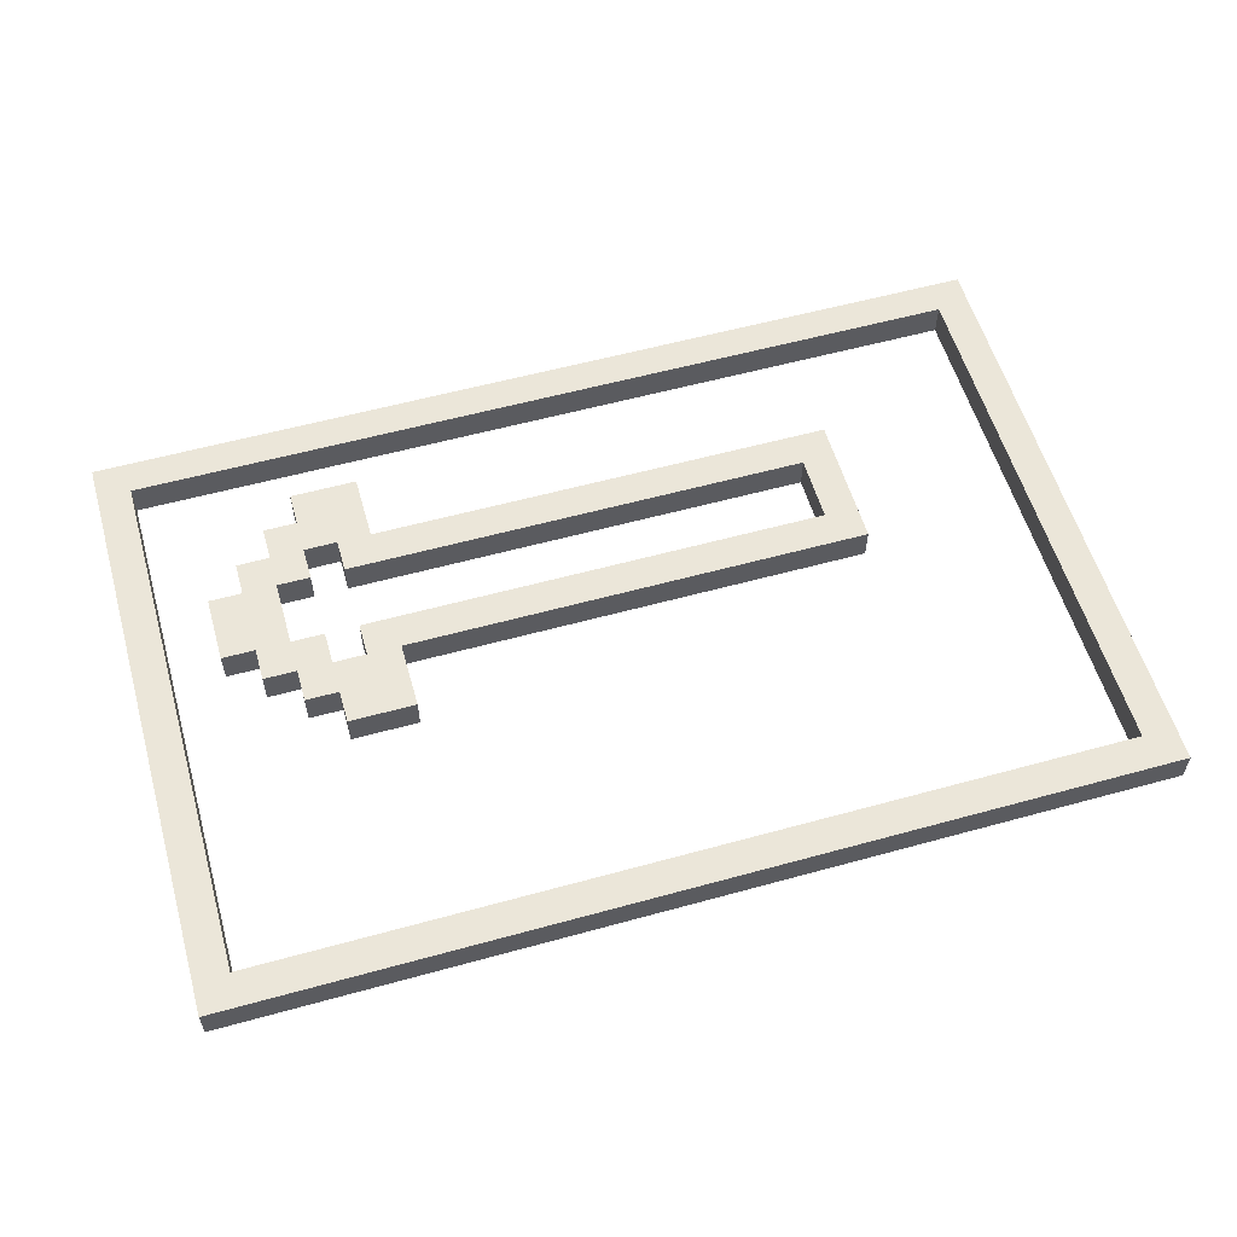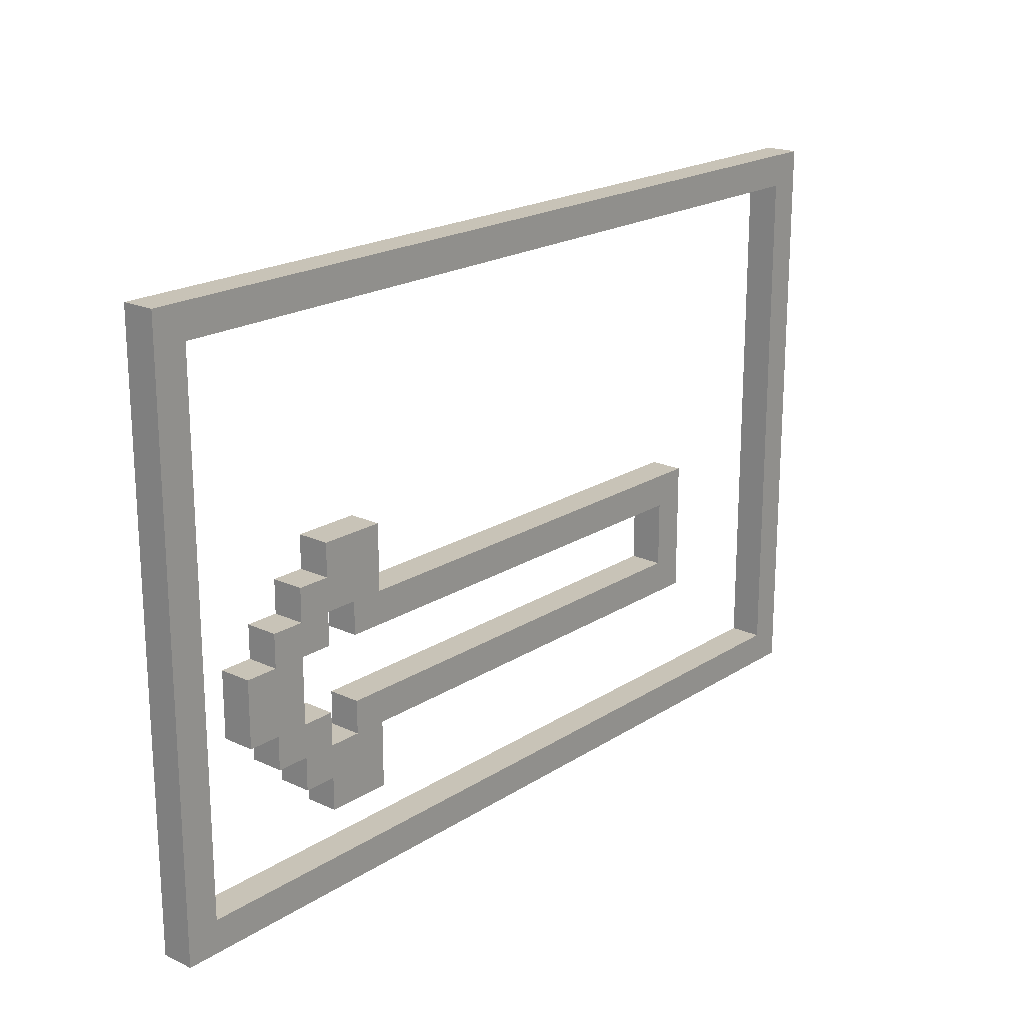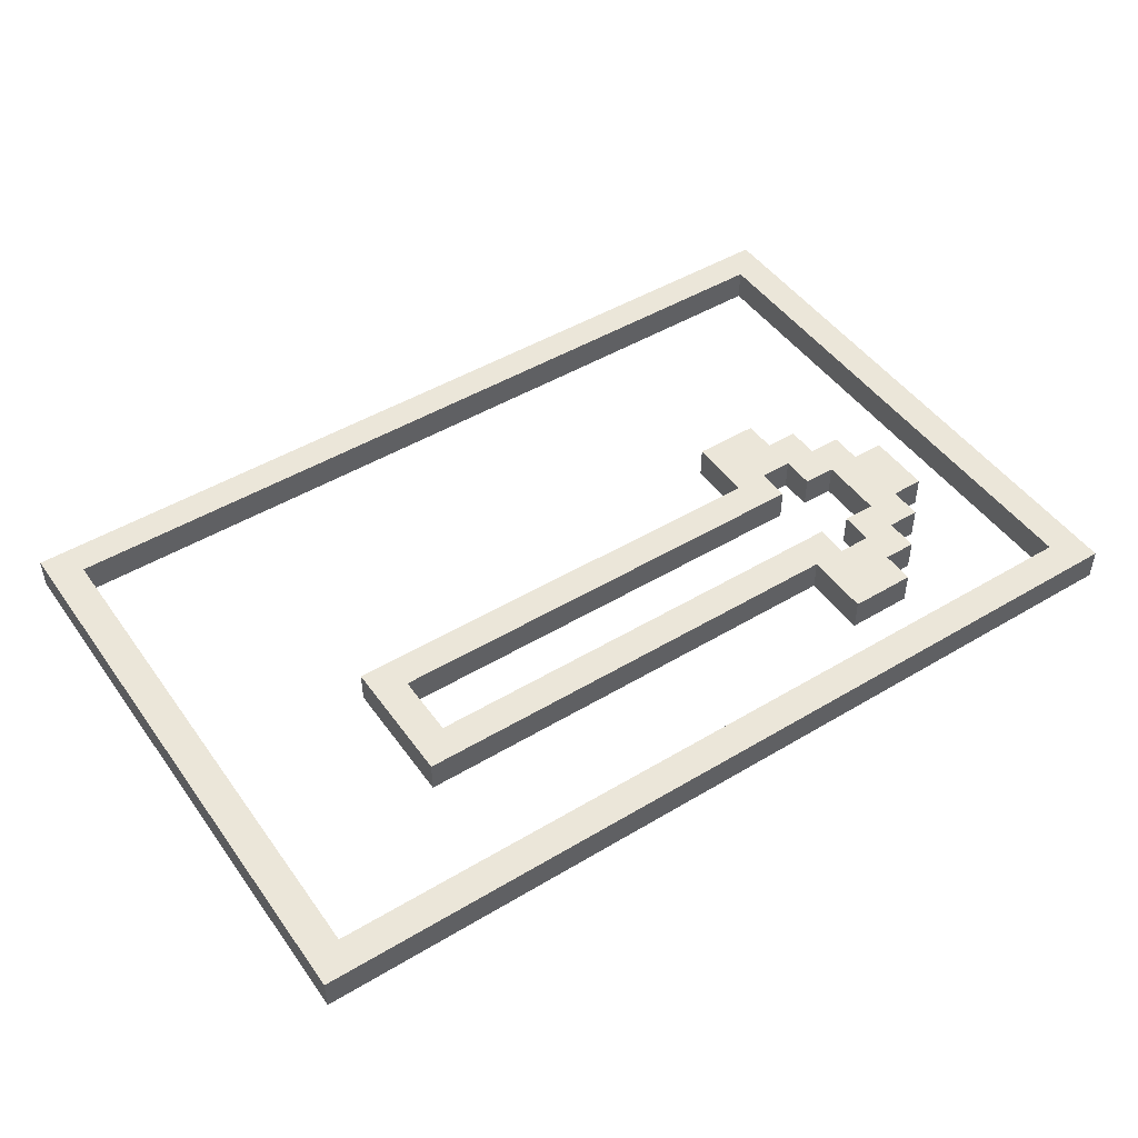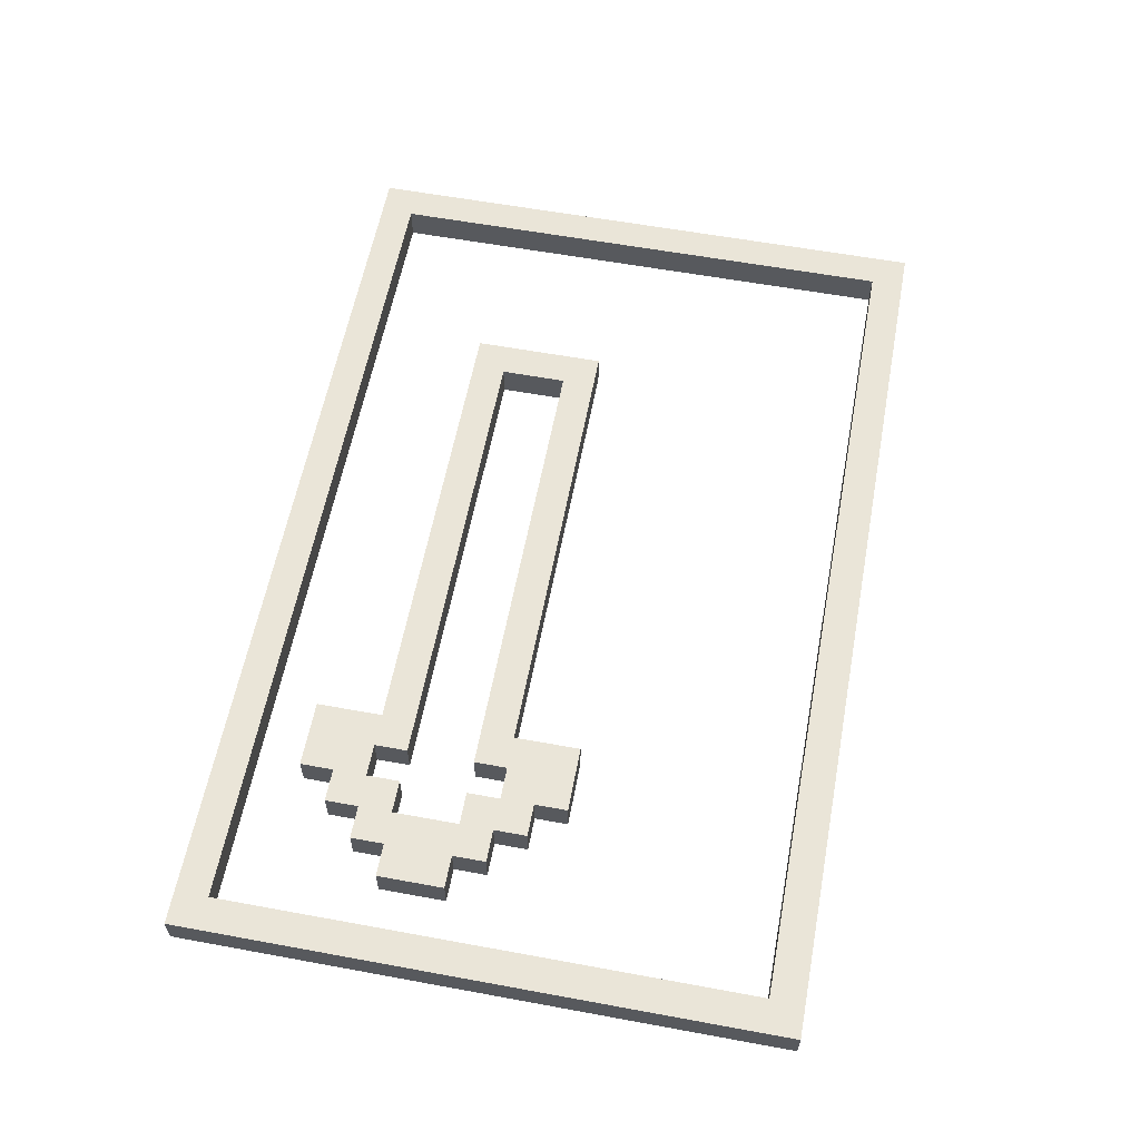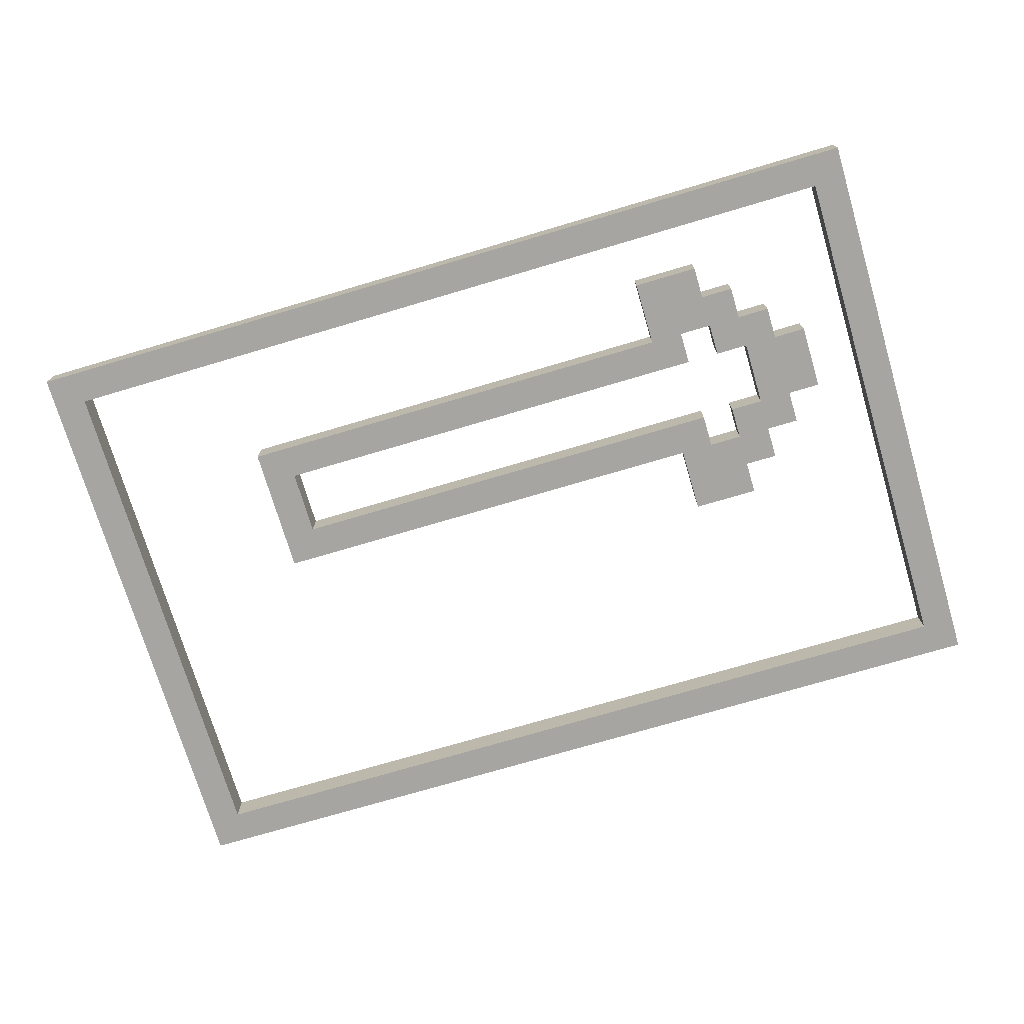
<metadata>
{"format":"obj","ext":"obj","renderer":"f3d","projection":"perspective","resolution":1024,"background":"white","views":[{"elev":57.3,"azim":-16.0,"up":"+Y"},{"elev":19.8,"azim":-49.5,"up":"+Z"},{"elev":47.8,"azim":146.1,"up":"+Y"},{"elev":59.4,"azim":-79.3,"up":"+Y"},{"elev":-73.7,"azim":-163.5,"up":"+Y"}]}
</metadata>
<code>
o
v 0 0 0
v 0 0 -3.6
v 0 0.2 0
v 0 0.2 -3.6
v 0.5 0 -2.1
v 0.5 0 -2.5
v 0.5 0.2 -2.1
v 0.5 0.2 -2.5
v 0.7 0 -1.9
v 0.7 0 -2.1
v 0.7 0 -2.5
v 0.7 0 -2.7
v 0.7 0.2 -1.9
v 0.7 0.2 -2.1
v 0.7 0.2 -2.5
v 0.7 0.2 -2.7
v 0.9 0 -1.7
v 0.9 0 -1.9
v 0.9 0 -2.7
v 0.9 0 -2.9
v 0.9 0.2 -1.7
v 0.9 0.2 -1.9
v 0.9 0.2 -2.7
v 0.9 0.2 -2.9
v 1.1 0 -1.5
v 1.1 0 -1.7
v 1.1 0 -2.9
v 1.1 0 -3.1
v 1.1 0.2 -1.5
v 1.1 0.2 -1.7
v 1.1 0.2 -2.9
v 1.1 0.2 -3.1
v 1.3 0 -1.9
v 1.3 0 -2.1
v 1.3 0 -2.5
v 1.3 0 -2.7
v 1.3 0.2 -1.9
v 1.3 0.2 -2.1
v 1.3 0.2 -2.5
v 1.3 0.2 -2.7
v 4.1 0 -2.1
v 4.1 0 -2.5
v 4.1 0.2 -2.1
v 4.1 0.2 -2.5
v 5.3 0 -0.2
v 5.3 0 -3.4
v 5.3 0.2 -0.2
v 5.3 0.2 -3.4
v 0.2 0 -0.2
v 0.2 0 -3.4
v 0.2 0.2 -0.2
v 0.2 0.2 -3.4
v 0.9 0 -2.1
v 0.9 0 -2.5
v 0.9 0.2 -2.1
v 0.9 0.2 -2.5
v 1.1 0 -1.9
v 1.1 0 -2.1
v 1.1 0 -2.5
v 1.1 0 -2.7
v 1.1 0.2 -1.9
v 1.1 0.2 -2.1
v 1.1 0.2 -2.5
v 1.1 0.2 -2.7
v 1.5 0 -1.5
v 1.5 0 -1.9
v 1.5 0 -2.7
v 1.5 0 -3.1
v 1.5 0.2 -1.5
v 1.5 0.2 -1.9
v 1.5 0.2 -2.7
v 1.5 0.2 -3.1
v 4.3 0 -1.9
v 4.3 0 -2.7
v 4.3 0.2 -1.9
v 4.3 0.2 -2.7
v 5.5 0 0
v 5.5 0 -3.6
v 5.5 0.2 0
v 5.5 0.2 -3.6
v 0 0 0
v 0 0.2 0
v 5.5 0 0
v 5.5 0.2 0
v 1.1 0 -1.5
v 1.1 0.2 -1.5
v 1.5 0 -1.5
v 1.5 0.2 -1.5
v 0.9 0 -1.7
v 0.9 0.2 -1.7
v 1.1 0 -1.7
v 1.1 0.2 -1.7
v 0.7 0 -1.9
v 0.7 0.2 -1.9
v 0.9 0 -1.9
v 0.9 0.2 -1.9
v 1.5 0 -1.9
v 1.5 0.2 -1.9
v 4.3 0 -1.9
v 4.3 0.2 -1.9
v 0.5 0 -2.1
v 0.5 0.2 -2.1
v 0.7 0 -2.1
v 0.7 0.2 -2.1
v 0.9 0 -2.5
v 0.9 0.2 -2.5
v 1.1 0 -2.5
v 1.1 0.2 -2.5
v 1.3 0 -2.5
v 1.3 0.2 -2.5
v 4.1 0 -2.5
v 4.1 0.2 -2.5
v 1.1 0 -2.7
v 1.1 0.2 -2.7
v 1.3 0 -2.7
v 1.3 0.2 -2.7
v 0.2 0 -3.4
v 0.2 0.2 -3.4
v 5.3 0 -3.4
v 5.3 0.2 -3.4
v 0.2 0 -0.2
v 0.2 0.2 -0.2
v 5.3 0 -0.2
v 5.3 0.2 -0.2
v 1.1 0 -1.9
v 1.1 0.2 -1.9
v 1.3 0 -1.9
v 1.3 0.2 -1.9
v 0.9 0 -2.1
v 0.9 0.2 -2.1
v 1.1 0 -2.1
v 1.1 0.2 -2.1
v 1.3 0 -2.1
v 1.3 0.2 -2.1
v 4.1 0 -2.1
v 4.1 0.2 -2.1
v 0.5 0 -2.5
v 0.5 0.2 -2.5
v 0.7 0 -2.5
v 0.7 0.2 -2.5
v 0.7 0 -2.7
v 0.7 0.2 -2.7
v 0.9 0 -2.7
v 0.9 0.2 -2.7
v 1.5 0 -2.7
v 1.5 0.2 -2.7
v 4.3 0 -2.7
v 4.3 0.2 -2.7
v 0.9 0 -2.9
v 0.9 0.2 -2.9
v 1.1 0 -2.9
v 1.1 0.2 -2.9
v 1.1 0 -3.1
v 1.1 0.2 -3.1
v 1.5 0 -3.1
v 1.5 0.2 -3.1
v 0 0 -3.6
v 0 0.2 -3.6
v 5.5 0 -3.6
v 5.5 0.2 -3.6
v 0 0 0
v 5.5 0 0
v 0.2 0 -0.2
v 5.3 0 -0.2
v 1.1 0 -1.5
v 1.5 0 -1.5
v 0.9 0 -1.7
v 1.1 0 -1.7
v 0.7 0 -1.9
v 0.9 0 -1.9
v 1.1 0 -1.9
v 1.3 0 -1.9
v 1.5 0 -1.9
v 4.3 0 -1.9
v 0.5 0 -2.1
v 0.7 0 -2.1
v 0.9 0 -2.1
v 1.1 0 -2.1
v 1.3 0 -2.1
v 4.1 0 -2.1
v 0.5 0 -2.5
v 0.7 0 -2.5
v 0.9 0 -2.5
v 1.1 0 -2.5
v 1.3 0 -2.5
v 4.1 0 -2.5
v 0.7 0 -2.7
v 0.9 0 -2.7
v 1.1 0 -2.7
v 1.3 0 -2.7
v 1.5 0 -2.7
v 4.3 0 -2.7
v 0.9 0 -2.9
v 1.1 0 -2.9
v 1.1 0 -3.1
v 1.5 0 -3.1
v 0.2 0 -3.4
v 5.3 0 -3.4
v 0 0 -3.6
v 5.5 0 -3.6
v 0 0.2 0
v 5.5 0.2 0
v 0.2 0.2 -0.2
v 5.3 0.2 -0.2
v 1.1 0.2 -1.5
v 1.5 0.2 -1.5
v 0.9 0.2 -1.7
v 1.1 0.2 -1.7
v 0.7 0.2 -1.9
v 0.9 0.2 -1.9
v 1.1 0.2 -1.9
v 1.3 0.2 -1.9
v 1.5 0.2 -1.9
v 4.3 0.2 -1.9
v 0.5 0.2 -2.1
v 0.7 0.2 -2.1
v 0.9 0.2 -2.1
v 1.1 0.2 -2.1
v 1.3 0.2 -2.1
v 4.1 0.2 -2.1
v 0.5 0.2 -2.5
v 0.7 0.2 -2.5
v 0.9 0.2 -2.5
v 1.1 0.2 -2.5
v 1.3 0.2 -2.5
v 4.1 0.2 -2.5
v 0.7 0.2 -2.7
v 0.9 0.2 -2.7
v 1.1 0.2 -2.7
v 1.3 0.2 -2.7
v 1.5 0.2 -2.7
v 4.3 0.2 -2.7
v 0.9 0.2 -2.9
v 1.1 0.2 -2.9
v 1.1 0.2 -3.1
v 1.5 0.2 -3.1
v 0.2 0.2 -3.4
v 5.3 0.2 -3.4
v 0 0.2 -3.6
v 5.5 0.2 -3.6
f 3 2 1
f 4 2 3
f 7 6 5
f 8 6 7
f 13 10 9
f 14 10 13
f 15 12 11
f 16 12 15
f 21 18 17
f 22 18 21
f 23 20 19
f 24 20 23
f 29 26 25
f 30 26 29
f 31 28 27
f 32 28 31
f 37 34 33
f 38 34 37
f 39 36 35
f 40 36 39
f 43 42 41
f 44 42 43
f 47 46 45
f 48 46 47
f 49 50 51
f 51 50 52
f 53 54 55
f 55 54 56
f 57 58 61
f 61 58 62
f 59 60 63
f 63 60 64
f 65 66 69
f 69 66 70
f 67 68 71
f 71 68 72
f 73 74 75
f 75 74 76
f 77 78 79
f 79 78 80
f 83 82 81
f 84 82 83
f 87 86 85
f 88 86 87
f 91 90 89
f 92 90 91
f 95 94 93
f 96 94 95
f 99 98 97
f 100 98 99
f 103 102 101
f 104 102 103
f 107 106 105
f 108 106 107
f 111 110 109
f 112 110 111
f 115 114 113
f 116 114 115
f 119 118 117
f 120 118 119
f 121 122 123
f 123 122 124
f 125 126 127
f 127 126 128
f 129 130 131
f 131 130 132
f 133 134 135
f 135 134 136
f 137 138 139
f 139 138 140
f 141 142 143
f 143 142 144
f 145 146 147
f 147 146 148
f 149 150 151
f 151 150 152
f 153 154 155
f 155 154 156
f 157 158 159
f 159 158 160
f 163 162 161
f 164 162 163
f 168 166 165
f 170 168 167
f 171 166 168
f 171 168 170
f 172 166 171
f 173 166 172
f 176 170 169
f 176 171 170
f 177 171 176
f 178 171 177
f 179 173 172
f 179 174 173
f 180 174 179
f 181 177 176
f 181 176 175
f 182 177 181
f 183 177 182
f 186 174 180
f 187 184 183
f 187 183 182
f 188 184 187
f 189 184 188
f 190 186 185
f 191 186 190
f 192 174 186
f 192 186 191
f 193 189 188
f 193 191 190
f 193 190 189
f 194 191 193
f 195 191 194
f 196 191 195
f 197 163 161
f 198 162 164
f 199 197 161
f 199 198 197
f 200 162 198
f 200 198 199
f 201 202 203
f 203 202 204
f 205 206 208
f 207 208 210
f 208 206 211
f 210 208 211
f 211 206 212
f 212 206 213
f 209 210 216
f 210 211 216
f 216 211 217
f 217 211 218
f 212 213 219
f 213 214 219
f 219 214 220
f 216 217 221
f 215 216 221
f 221 217 222
f 222 217 223
f 220 214 226
f 223 224 227
f 222 223 227
f 227 224 228
f 228 224 229
f 225 226 230
f 230 226 231
f 226 214 232
f 231 226 232
f 228 229 233
f 230 231 233
f 229 230 233
f 233 231 234
f 234 231 235
f 235 231 236
f 201 203 237
f 204 202 238
f 201 237 239
f 237 238 239
f 238 202 240
f 239 238 240

</code>
